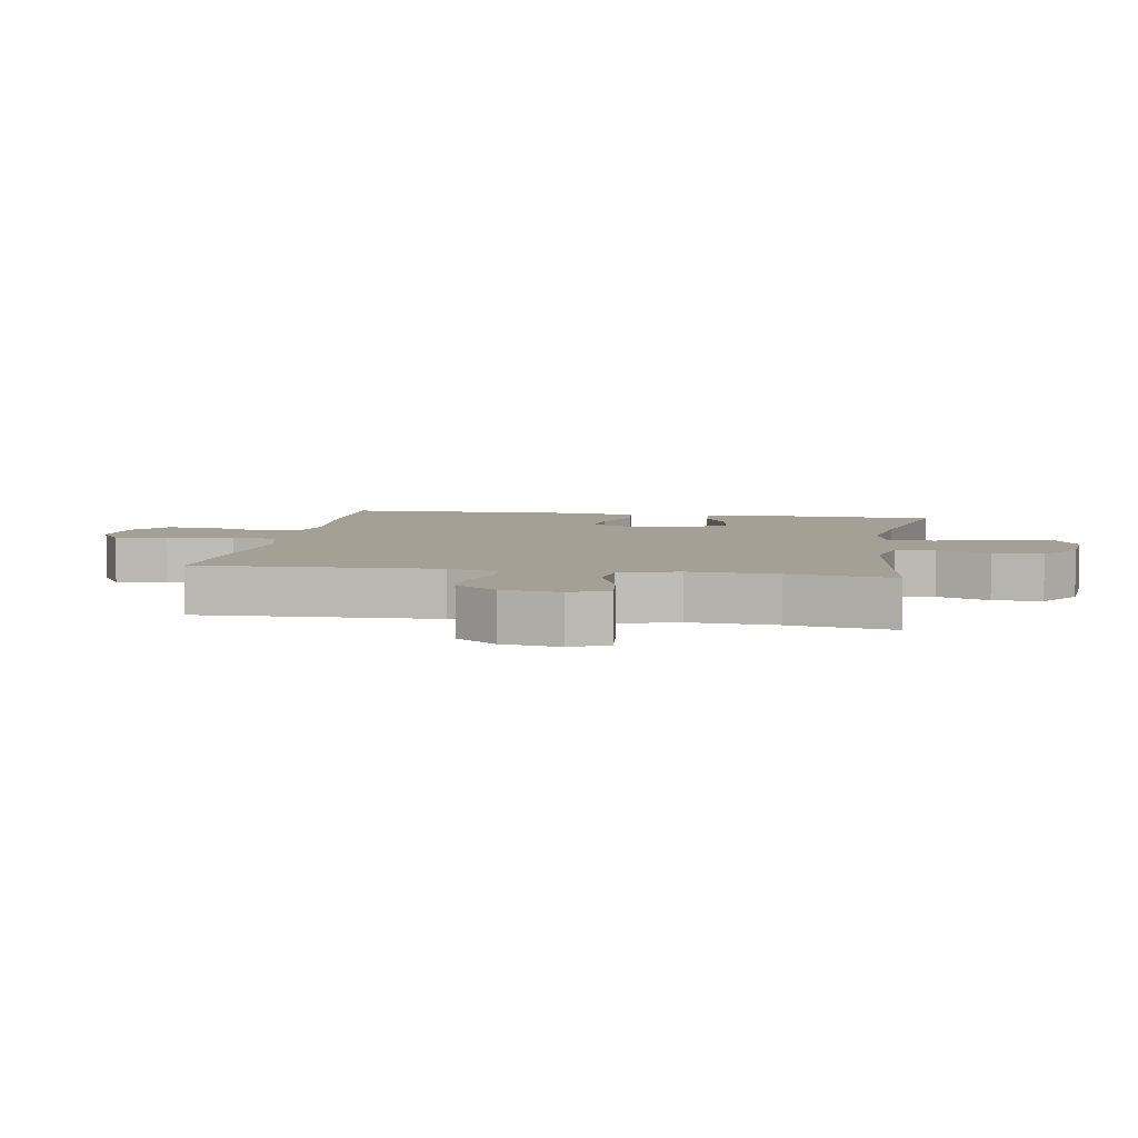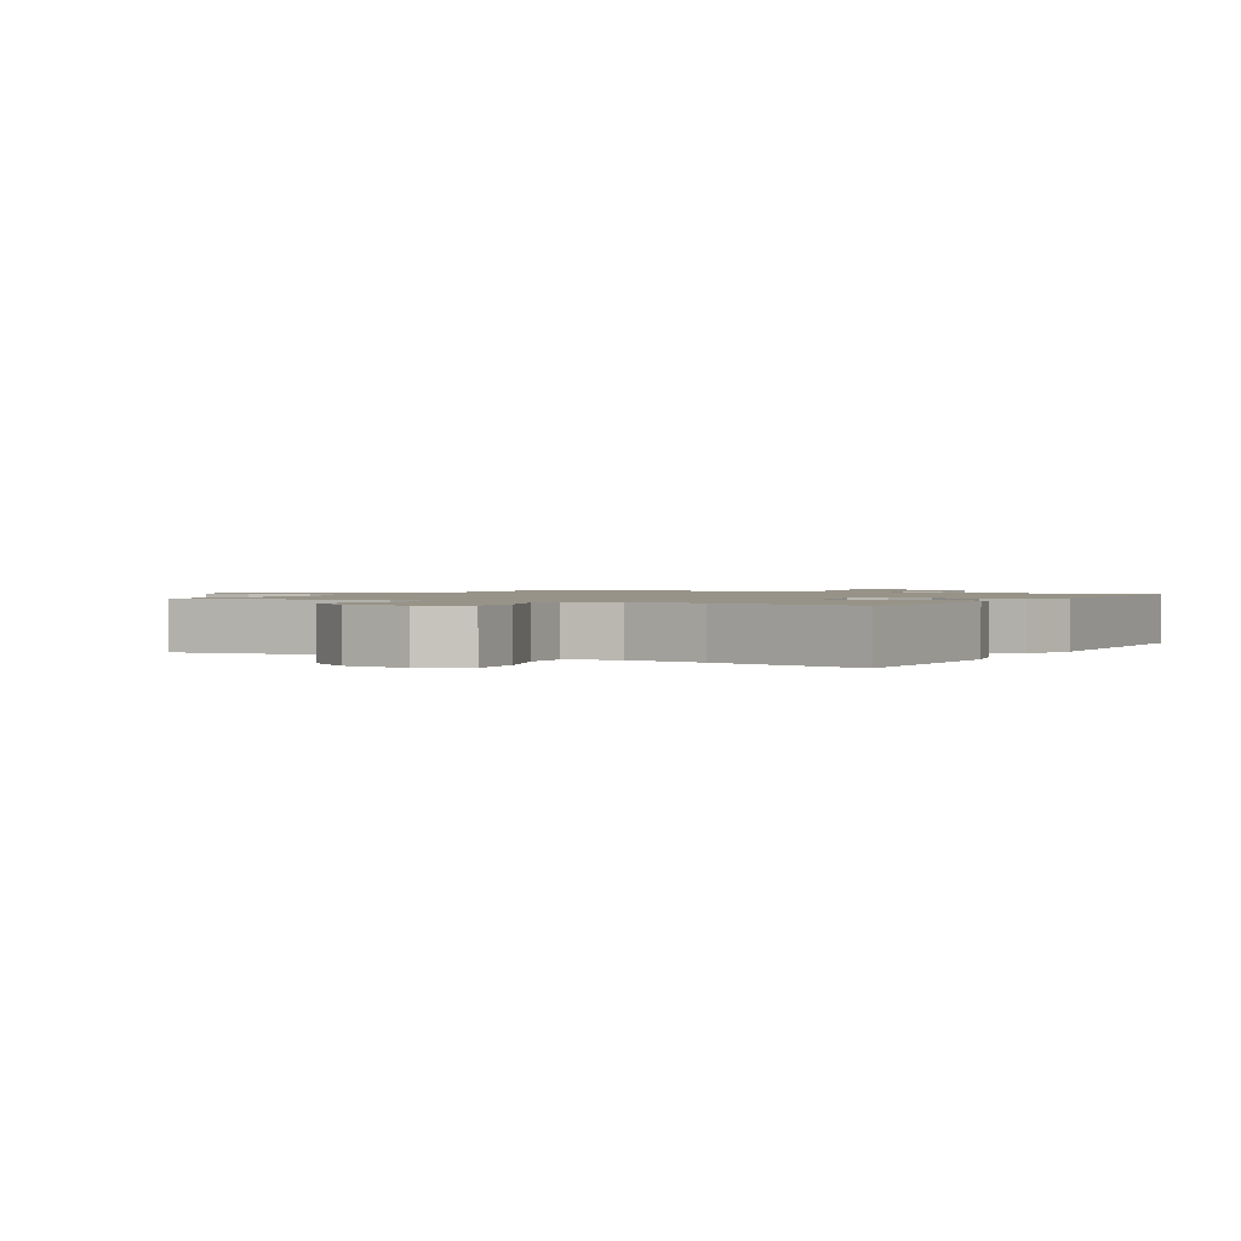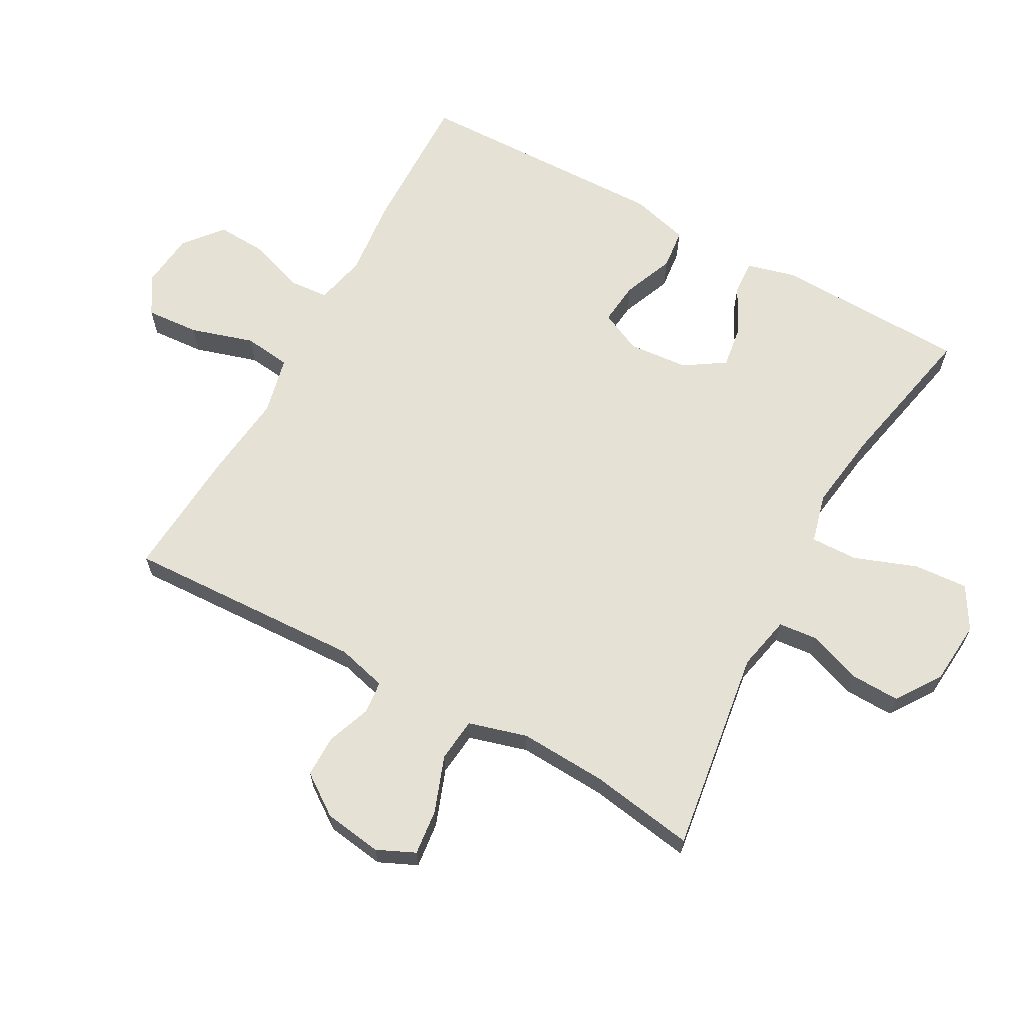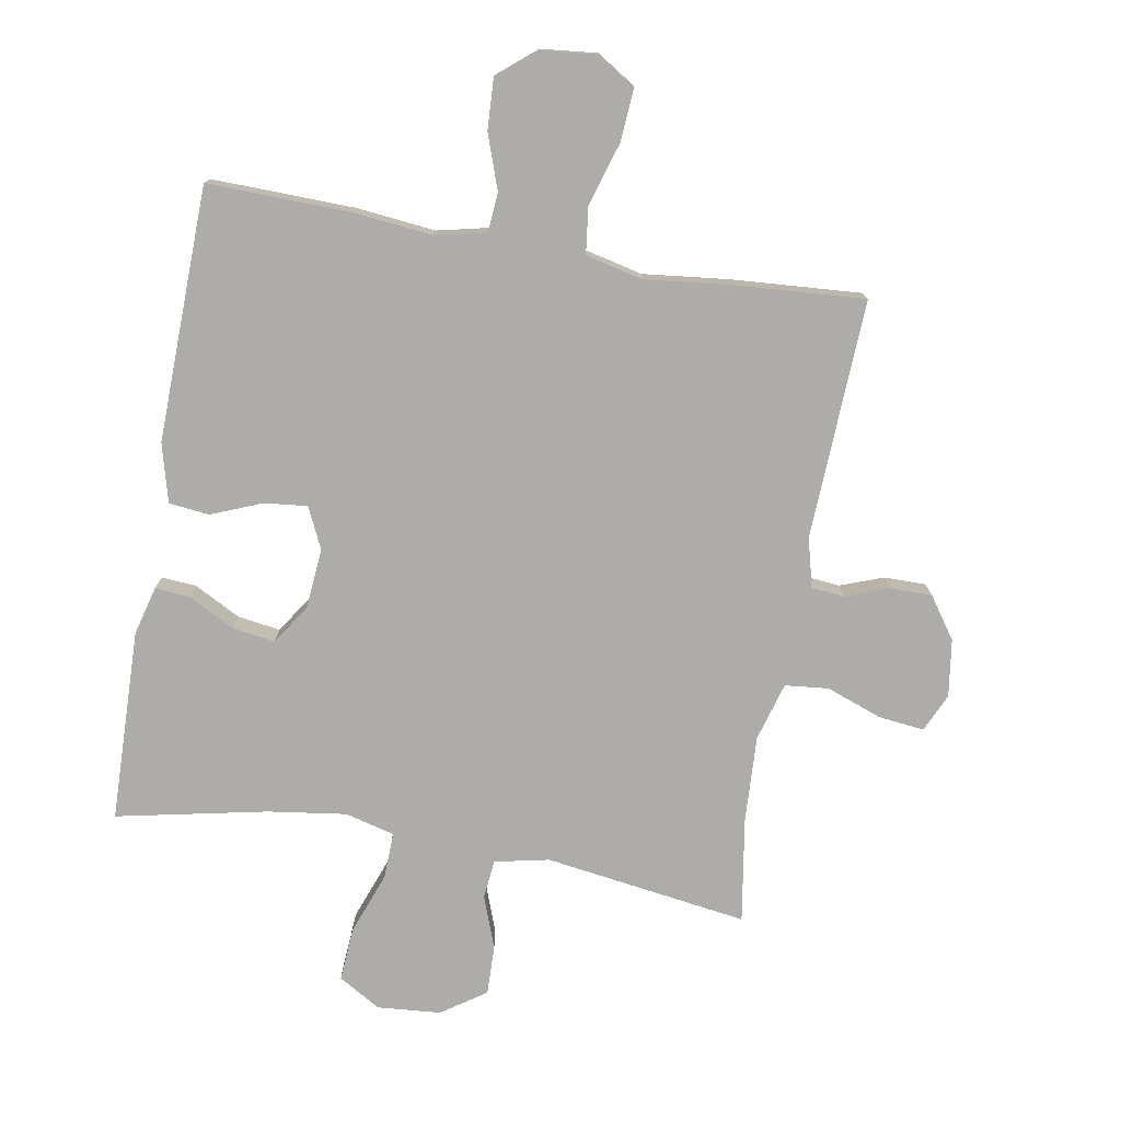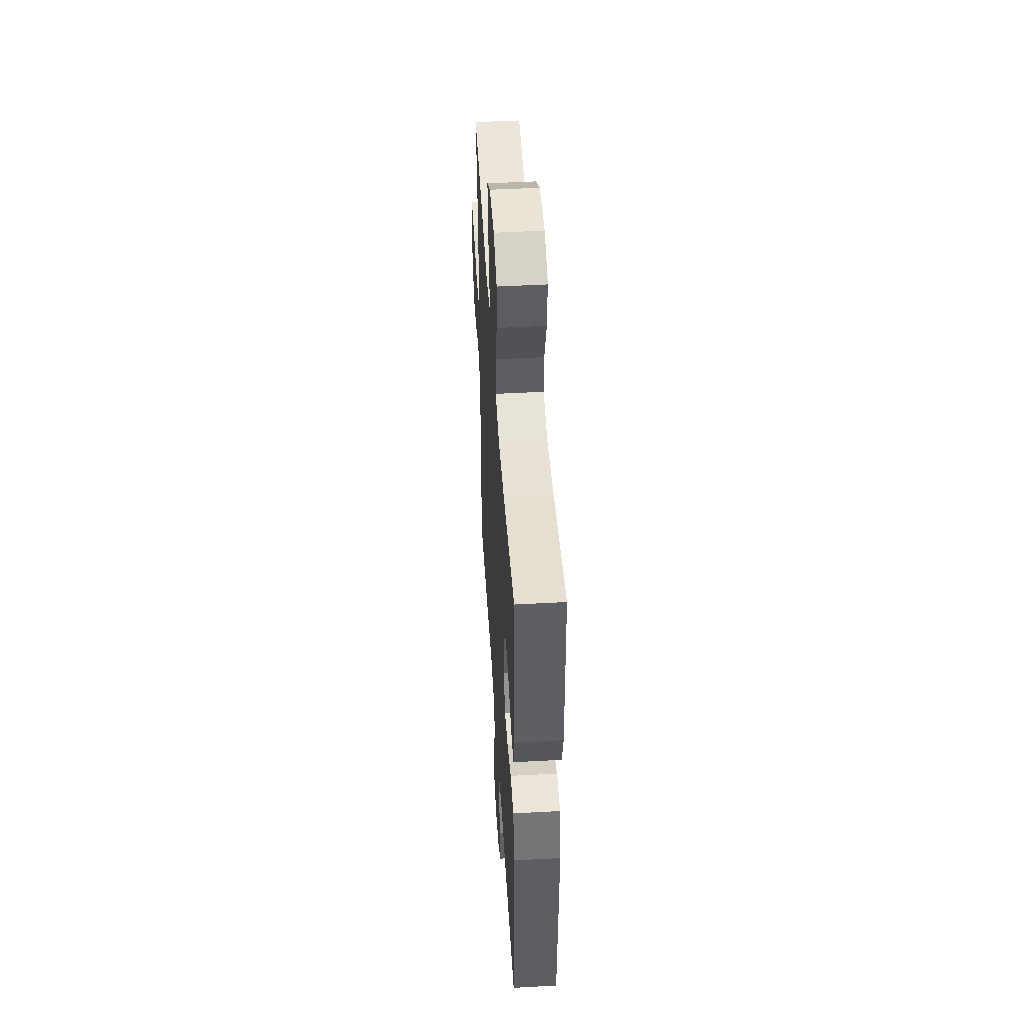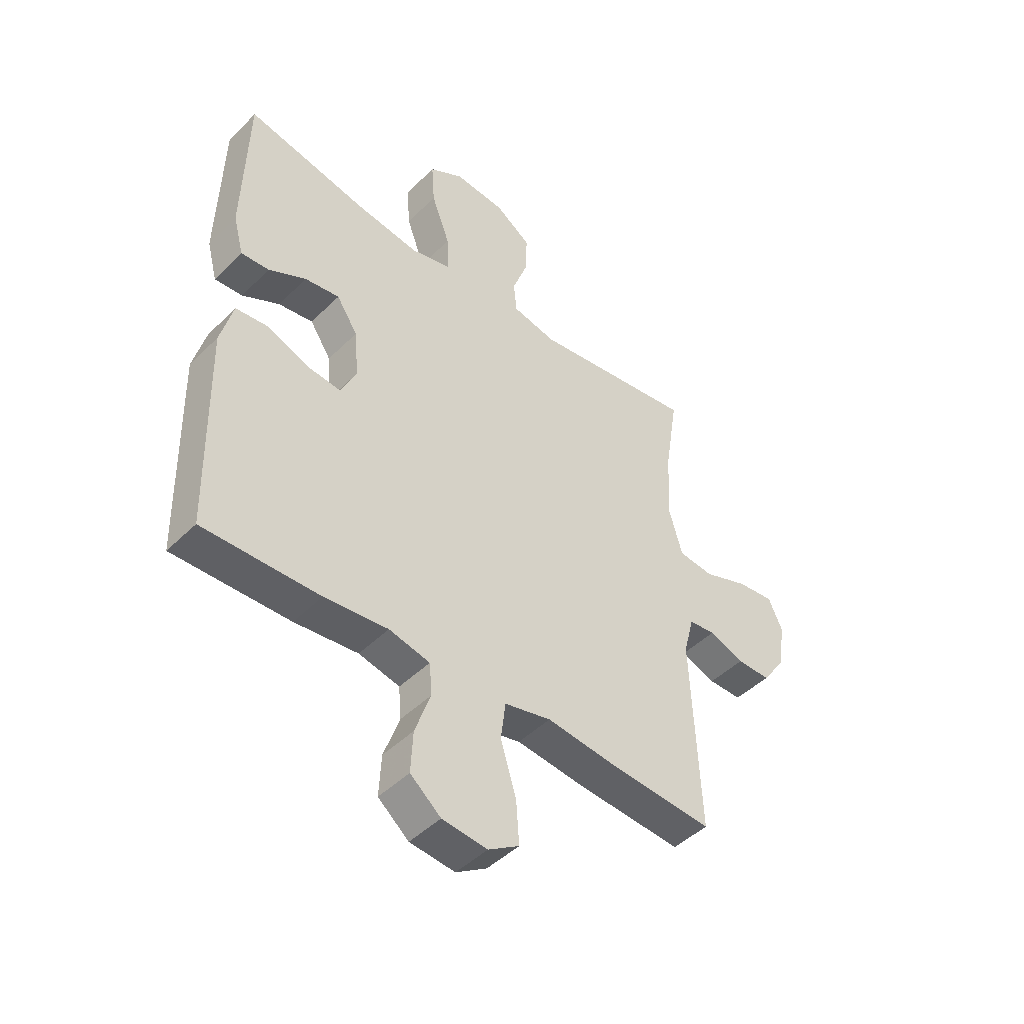
<metadata>
{"format":"obj","ext":"obj","renderer":"f3d","projection":"perspective","resolution":1024,"background":"white","views":[{"elev":5.8,"azim":-80.2,"up":"+Y"},{"elev":1.4,"azim":29.6,"up":"+Y"},{"elev":65.1,"azim":-61.1,"up":"+Y"},{"elev":-76.6,"azim":170.1,"up":"+Y"},{"elev":48.6,"azim":86.5,"up":"+Z"},{"elev":-46.2,"azim":138.1,"up":"+Z"}]}
</metadata>
<code>
v 0.5 0.07 -0.5
v 0.276 0.07 -0.495
v 0.154 0.07 -0.482
v 0.075 0.07 -0.5
v 0.07 0.07 -0.561
v 0.1 0.07 -0.646
v 0.104 0.07 -0.725
v 0.045 0.07 -0.774
v -0.042 0.07 -0.783
v -0.101 0.07 -0.746
v -0.095 0.07 -0.663
v -0.065 0.07 -0.565
v -0.074 0.07 -0.492
v -0.164 0.07 -0.471
v -0.298 0.07 -0.486
v -0.5 0.07 -0.5
v -0.484 0.07 -0.127
v -0.504 0.07 -0.05
v -0.555 0.07 -0.045
v -0.623 0.07 -0.07
v -0.688 0.07 -0.07
v -0.733 0.07 -0.006
v -0.746 0.07 0.084
v -0.719 0.07 0.143
v -0.648 0.07 0.135
v -0.561 0.07 0.103
v -0.493 0.07 0.11
v -0.467 0.07 0.201
v -0.474 0.07 0.337
v -0.5 0.07 0.5
v -0.183 0.07 0.454
v -0.098 0.07 0.472
v -0.092 0.07 0.533
v -0.122 0.07 0.615
v -0.124 0.07 0.692
v -0.055 0.07 0.739
v 0.044 0.07 0.747
v 0.11 0.07 0.708
v 0.104 0.07 0.624
v 0.068 0.07 0.527
v 0.066 0.07 0.454
v 0.143 0.07 0.434
v 0.265 0.07 0.451
v 0.5 0.07 0.5
v 0.508 0.07 0.2
v 0.488 0.07 0.124
v 0.434 0.07 0.128
v 0.362 0.07 0.166
v 0.295 0.07 0.176
v 0.254 0.07 0.114
v 0.246 0.07 0.02
v 0.276 0.07 -0.044
v 0.343 0.07 -0.037
v 0.422 0.07 -0.005
v 0.485 0.07 -0.012
v 0.509 0.07 -0.103
v 0.5 0 -0.5
v 0.276 0 -0.495
v 0.154 0 -0.482
v 0.075 0 -0.5
v 0.07 0 -0.561
v 0.1 0 -0.646
v 0.104 0 -0.725
v 0.045 0 -0.774
v -0.042 0 -0.783
v -0.101 0 -0.746
v -0.095 0 -0.663
v -0.065 0 -0.565
v -0.074 0 -0.492
v -0.164 0 -0.471
v -0.298 0 -0.486
v -0.5 0 -0.5
v -0.484 0 -0.127
v -0.504 0 -0.05
v -0.555 0 -0.045
v -0.623 0 -0.07
v -0.688 0 -0.07
v -0.733 0 -0.006
v -0.746 0 0.084
v -0.719 0 0.143
v -0.648 0 0.135
v -0.561 0 0.103
v -0.493 0 0.11
v -0.467 0 0.201
v -0.474 0 0.337
v -0.5 0 0.5
v -0.183 0 0.454
v -0.098 0 0.472
v -0.092 0 0.533
v -0.122 0 0.615
v -0.124 0 0.692
v -0.055 0 0.739
v 0.044 0 0.747
v 0.11 0 0.708
v 0.104 0 0.624
v 0.068 0 0.527
v 0.066 0 0.454
v 0.143 0 0.434
v 0.265 0 0.451
v 0.5 0 0.5
v 0.508 0 0.2
v 0.488 0 0.124
v 0.434 0 0.128
v 0.362 0 0.166
v 0.295 0 0.176
v 0.254 0 0.114
v 0.246 0 0.02
v 0.276 0 -0.044
v 0.343 0 -0.037
v 0.422 0 -0.005
v 0.485 0 -0.012
v 0.509 0 -0.103
f 1 2 3
f 56 1 3
f 55 56 3
f 54 55 3
f 53 54 3
f 52 53 3 4
f 51 52 4
f 50 51 4
f 46 47 48
f 45 46 48
f 44 45 48
f 43 44 48
f 42 43 48 49
f 41 42 49 50
f 38 39 40
f 37 38 40
f 36 37 40
f 35 36 40
f 34 35 40
f 33 34 40
f 32 33 40 41
f 41 50 4
f 32 41 4
f 31 32 4
f 24 25 26
f 23 24 26
f 22 23 26
f 21 22 26
f 20 21 26
f 19 20 26
f 18 19 26 27
f 17 18 27 28
f 16 17 28
f 15 16 28
f 14 15 28
f 10 11 12
f 9 10 12
f 8 9 12
f 7 8 12
f 6 7 12
f 5 6 12
f 5 12 13
f 4 5 13
f 31 4 13
f 30 31 13
f 29 30 13
f 13 14 28 29
f 59 58 57
f 59 57 112
f 59 112 111
f 59 111 110
f 59 110 109
f 60 59 109 108
f 60 108 107
f 60 107 106
f 104 103 102
f 104 102 101
f 104 101 100
f 104 100 99
f 105 104 99 98
f 106 105 98 97
f 96 95 94
f 96 94 93
f 96 93 92
f 96 92 91
f 96 91 90
f 96 90 89
f 97 96 89 88
f 60 106 97
f 60 97 88
f 60 88 87
f 82 81 80
f 82 80 79
f 82 79 78
f 82 78 77
f 82 77 76
f 82 76 75
f 83 82 75 74
f 84 83 74 73
f 84 73 72
f 84 72 71
f 84 71 70
f 68 67 66
f 68 66 65
f 68 65 64
f 68 64 63
f 68 63 62
f 68 62 61
f 69 68 61
f 69 61 60
f 69 60 87
f 69 87 86
f 69 86 85
f 85 84 70 69
f 1 57 58 2
f 2 58 59 3
f 3 59 60 4
f 4 60 61 5
f 5 61 62 6
f 6 62 63 7
f 7 63 64 8
f 8 64 65 9
f 9 65 66 10
f 10 66 67 11
f 11 67 68 12
f 12 68 69 13
f 13 69 70 14
f 14 70 71 15
f 15 71 72 16
f 16 72 73 17
f 17 73 74 18
f 18 74 75 19
f 19 75 76 20
f 20 76 77 21
f 21 77 78 22
f 22 78 79 23
f 23 79 80 24
f 24 80 81 25
f 25 81 82 26
f 26 82 83 27
f 27 83 84 28
f 28 84 85 29
f 29 85 86 30
f 30 86 87 31
f 31 87 88 32
f 32 88 89 33
f 33 89 90 34
f 34 90 91 35
f 35 91 92 36
f 36 92 93 37
f 37 93 94 38
f 38 94 95 39
f 39 95 96 40
f 40 96 97 41
f 41 97 98 42
f 42 98 99 43
f 43 99 100 44
f 44 100 101 45
f 45 101 102 46
f 46 102 103 47
f 47 103 104 48
f 48 104 105 49
f 49 105 106 50
f 50 106 107 51
f 51 107 108 52
f 52 108 109 53
f 53 109 110 54
f 54 110 111 55
f 55 111 112 56
f 56 112 57 1

</code>
